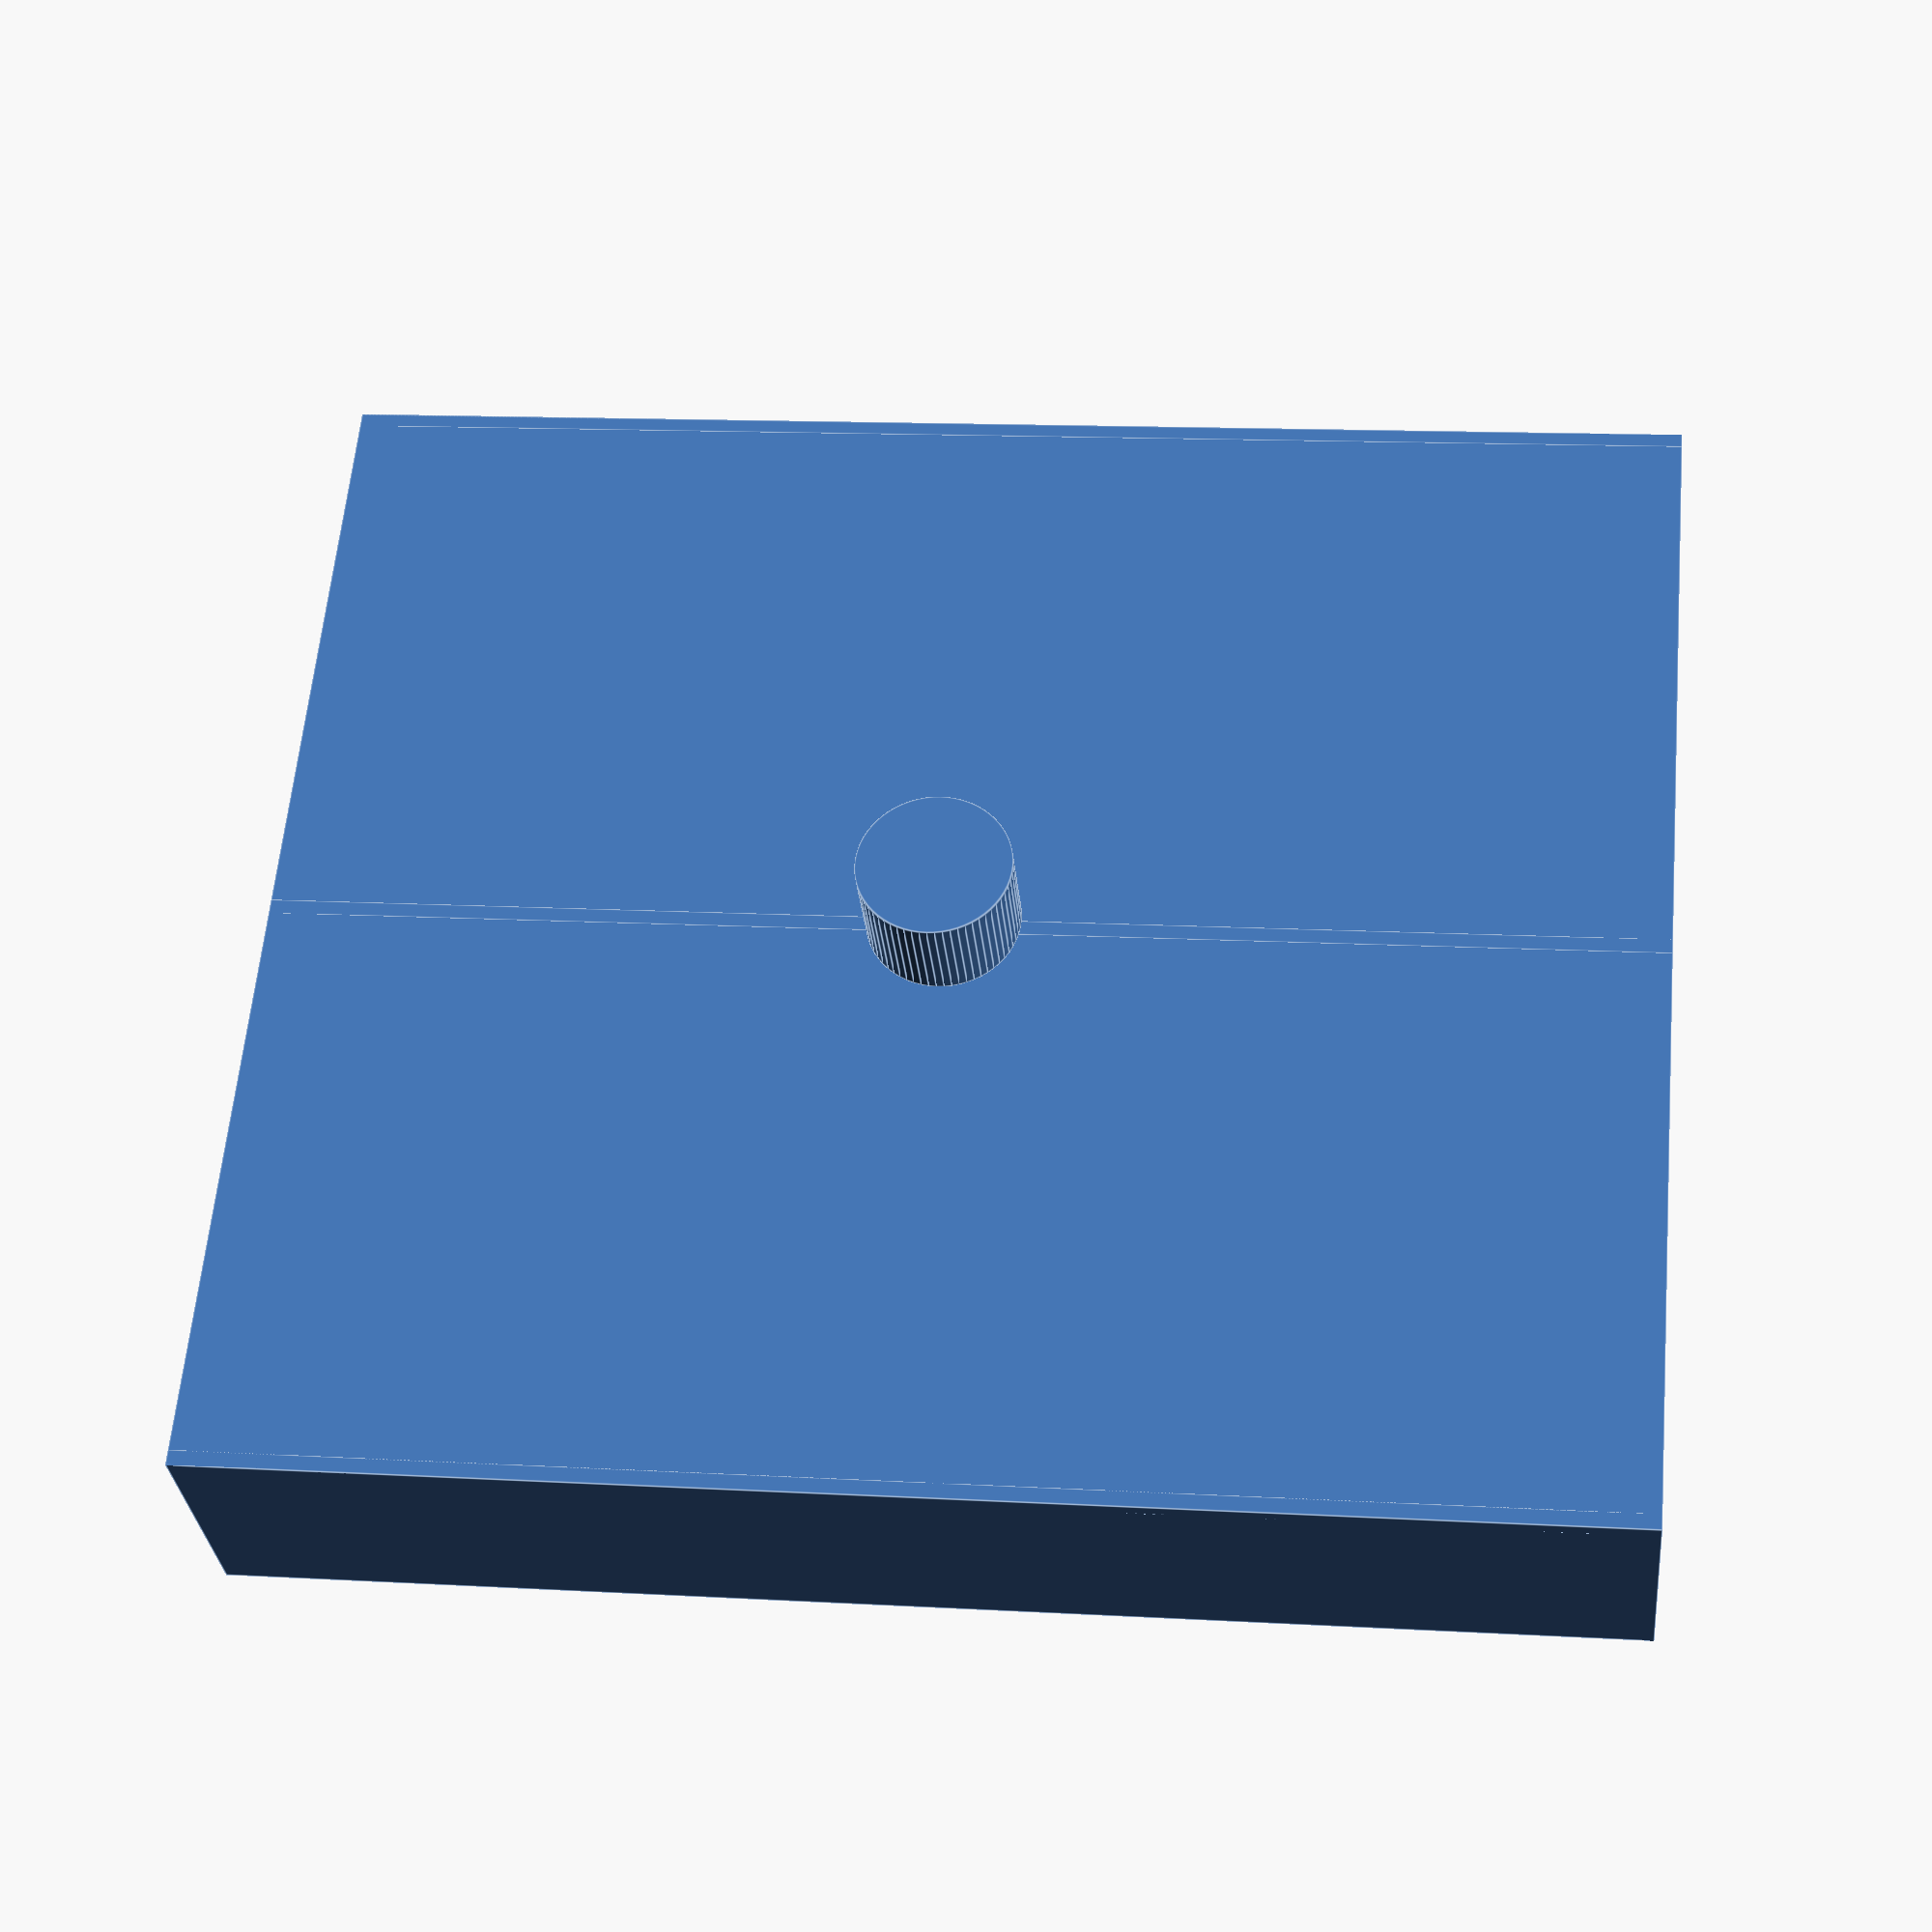
<openscad>
// tray for attaching feather boards to body assembly
// 1 unit = 1 mm

/* [Utility] */
// overlap to indicate joined objects
overlap = 0.01;

/* [Center Post] */
// center mounting hole in the backbone
center_hole_radius = 3;
// height of robot "backbone"
backbone_height = 8;

/* [Servo Board] */
// servo board w/power and right-angle headers
featherwing_width = 22.9;
// length of servo controller board
featherwing_length = 52.8;
// height of board + power post
featherwing_height = 10;

// mc board w/ through-hole leads
circuit_board_thickness = 2.6;

/* [Thickness] */
// sidewall width
sidewall_width = 0.6;
// bottom thickness -- biggest effect on mass
tray_bottom_thickness = 0.6;

/* [Power Post Cutouts] */
// size of cutout for mc board power
power_post_width = 8.2;
// location of power cutout
power_post_from_end = 8;

// z-offset of center post and matching hole
center_post_offset = -backbone_height / 2 - tray_bottom_thickness - overlap;

/* [Power Switch Box] */
// width of power switch
switch_width = 12.58;
// length of power switch
switch_length = 4.19;
// height to hold switch but not block
switch_height = 5.6;
switch_wires_length = 2;
switch_wires_width = 6;
// thickness of switch box walls
switch_box_thickness = 0.6;


/* General Approach -----------------------------------------------------*/
/*
 * After a lot of experimentation, I've settled on the following best practice.
 * Each part is rendered by a module at 0, 0, 0 without translation (except
 * for overlap) or centering. A separate module calculates the translation to
 * the final location.
 */

/* Parts  ---------------------------------------------------------------*/

/*
 * Draws a flat rectangle from 0,0,0, sized to hold two featherwing boards
 * parallel on the longer side. Includes space for sidewalls, etc.
 */
module
tray_bottom()
{
    cube(
        [
            featherwing_width * 2 + sidewall_width * 3,
            featherwing_length + sidewall_width * 2,
            tray_bottom_thickness
        ]
    );
}

/*
 * Draws a vertical cylinder of a size to extend from the base through
 * the hole in the backbone part.
 */
module
center_post()
{
    cylinder($fn = 64,
             r = center_hole_radius,
             h = backbone_height / 2);
}

module
center_post_xlate()
{
    translate([ 0, 0, center_post_offset ])
        center_post();
}

/*
 * Draws a flat rectangle the length of a feather board and height
 * of featherwing_height. Seperates and stabilizes the board position.
 */
module
sidewall()
{
    cube([
        sidewall_width + overlap,
        featherwing_length + 2 * sidewall_width,
        featherwing_height
    ]);
}

module
sidewall_xlat(xmul)
{
    translate([
        xmul * (featherwing_width + (sidewall_width * 2) - overlap),
        0,
        featherwing_height / 2 - tray_bottom_thickness / 2
    ])
        sidewall();
}


module
power_notch()
{
    translate([-overlap, -overlap, -overlap])
    cube(
        [
            sidewall_width + overlap * 3, // 2 just not enough, somehow
            power_post_width,
            featherwing_height + overlap * 2
        ]);
}

module
power_notch_xlat(xmul, ymul)
{
    translate([
        xmul * (featherwing_width + (sidewall_width * 2) - overlap),
        ymul * (featherwing_length / 2 - power_post_width / 2 -
                power_post_from_end),
        featherwing_height / 2 + tray_bottom_thickness / 2
    ])
        cube(
            [
                sidewall_width * 2,
                power_post_width + overlap,
                featherwing_height +
                overlap
            ],
            center = true);
}

module
end_lip(ymul, xmul)
{
    translate([
        0,
        ymul * (featherwing_length / 2 + sidewall_width / 2),
        circuit_board_thickness / 2
    ])
        cube(
            [
                xmul * (featherwing_width * 2 + sidewall_width * 5),
                1,
                tray_bottom_thickness +
                circuit_board_thickness
            ],
            center = true);
}

module
end_lip2(xscale, xoffset, yoffset)
{
    translate([
        xoffset,
        featherwing_length / 2 + sidewall_width / 2 + yoffset,
        circuit_board_thickness / 2
    ])
        cube(
            [
                xscale * (featherwing_width * 2 + sidewall_width * 5),
                1,
                tray_bottom_thickness +
                circuit_board_thickness
            ],
            center = true);
}

module
switch_holder()
{
    translate([
        -featherwing_width - sidewall_width * 1.5 - switch_length -
            switch_box_thickness * 2 + overlap,
        -switch_length - switch_box_thickness / 2,
        -tray_bottom_thickness / 2
    ]) difference()
    {
        union()
        {
            cube([ switch_length, switch_width, switch_box_thickness ]);
            translate([ 0, -switch_box_thickness + overlap, 0 ])
                cube([ switch_length, switch_box_thickness, switch_height ]);
            translate([ 0, switch_width - overlap, 0 ])
                cube([ switch_length, switch_box_thickness, switch_height ]);
            translate(
                [ -switch_box_thickness + overlap, -switch_box_thickness, 0 ])
                cube([
                    switch_box_thickness,
                    switch_width + switch_box_thickness * 2,
                    switch_height
                ]);
            translate([ switch_length - overlap, -switch_box_thickness, 0 ])
                cube([
                    switch_box_thickness,
                    switch_width + switch_box_thickness * 2,
                    switch_height
                ]);
        }
        translate([
            (switch_length - switch_wires_length) / 2,
            (switch_width - switch_wires_width) / 2,
            -switch_box_thickness / 2
        ])
            cube([
                switch_wires_length,
                switch_wires_width,
                switch_box_thickness * 2
            ]);
    };
}

module
third_tray()
{
    translate([
        -featherwing_length / 2,
        featherwing_length / 2 + sidewall_width,
        -tray_bottom_thickness / 2
    ]) union()
    {
        cube([
            featherwing_length,
            featherwing_width + 2 * sidewall_width,
            tray_bottom_thickness
        ]);
        translate([
            featherwing_length / 2,
            featherwing_width + sidewall_width * 2,
            tray_bottom_thickness / 2
        ])
        {
            rotate([ 0, 0, 90 ])
            {
                union()
                {
                    difference()
                    {
                        sidewall(0);
                        power_notch(0, 1);
                    };
                    translate([ -featherwing_width / 2 - sidewall_width, 0, 0 ])
                    {
                        end_lip2(0.51, 0, 0);
                        end_lip2(0.51, 0, -featherwing_length - sidewall_width);
                    }
                }
            }
        }
    }
}

/* Assembly ---------------------------------------------------------------*/

module
board_tray()
{
    difference()
    {
        union()
        {
            tray_bottom();
            sidewall();
            translate([featherwing_width + sidewall_width, 0, 0])
                sidewall();
            translate([(featherwing_width + sidewall_width) * 2, 0, 0])
                sidewall();
            //sidewall(0);
            //sidewall(-1);
            // end_lip(1, 1);
            //end_lip2(1.08, 0, 0);
            //end_lip(-1, 1);
            // third_tray();
            //switch_holder();
          translate([
                     featherwing_width + 2 * sidewall_width,
                     featherwing_length / 2,
                     -(backbone_height / 2) + overlap
                    ])
            center_post();
        }
        // power_notch();
        //        translate([0, 0, featherwing_height/2 + 2])
        //        cube([featherwing_width*3+switch_length*2+5,
        //        featherwing_length+5, 10], center=true);
    }
}

board_tray();

</openscad>
<views>
elev=210.7 azim=84.9 roll=354.7 proj=p view=edges
</views>
